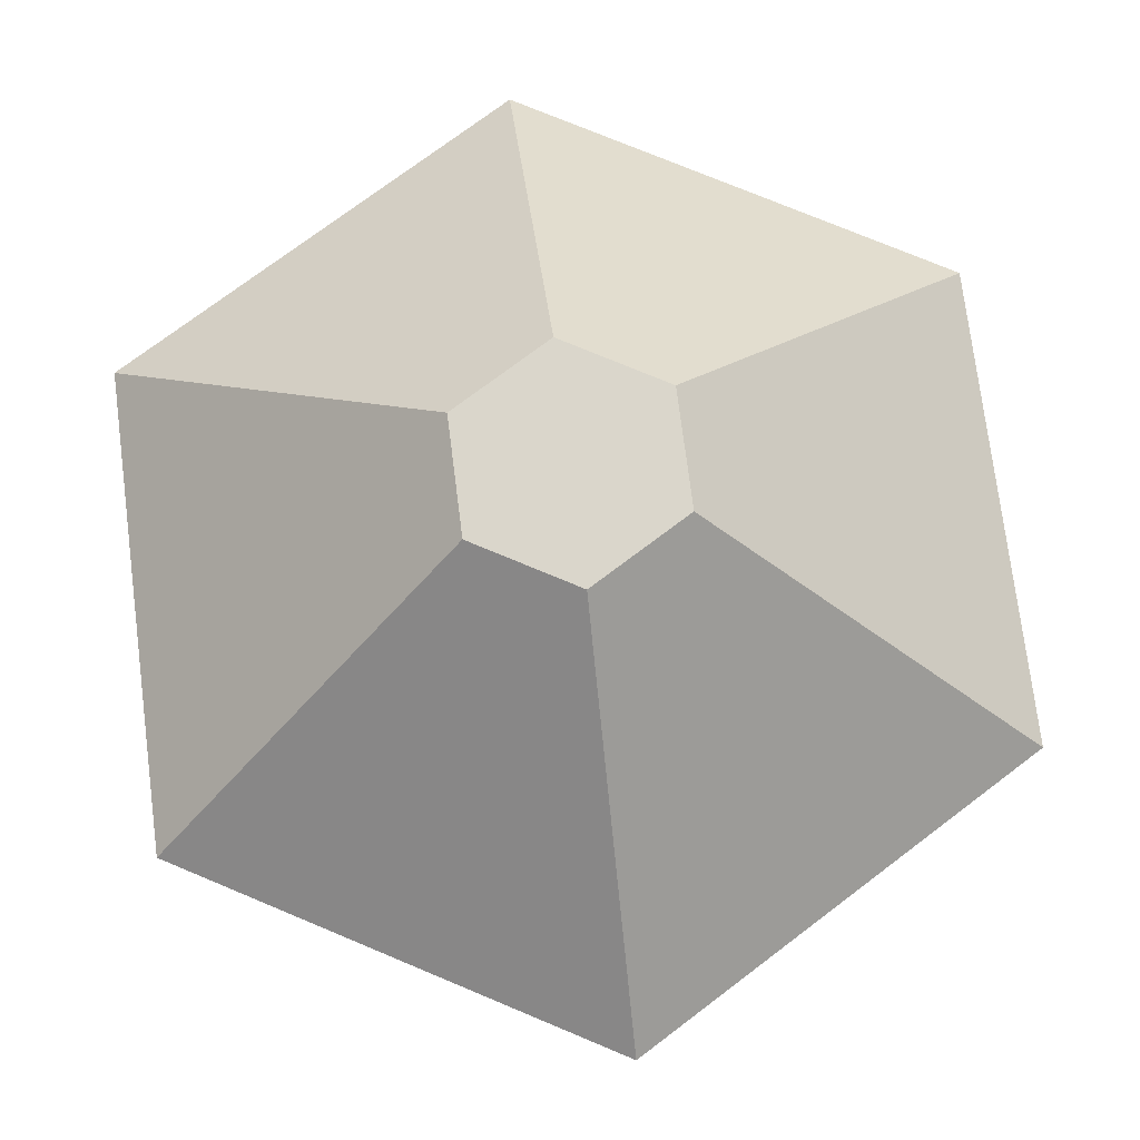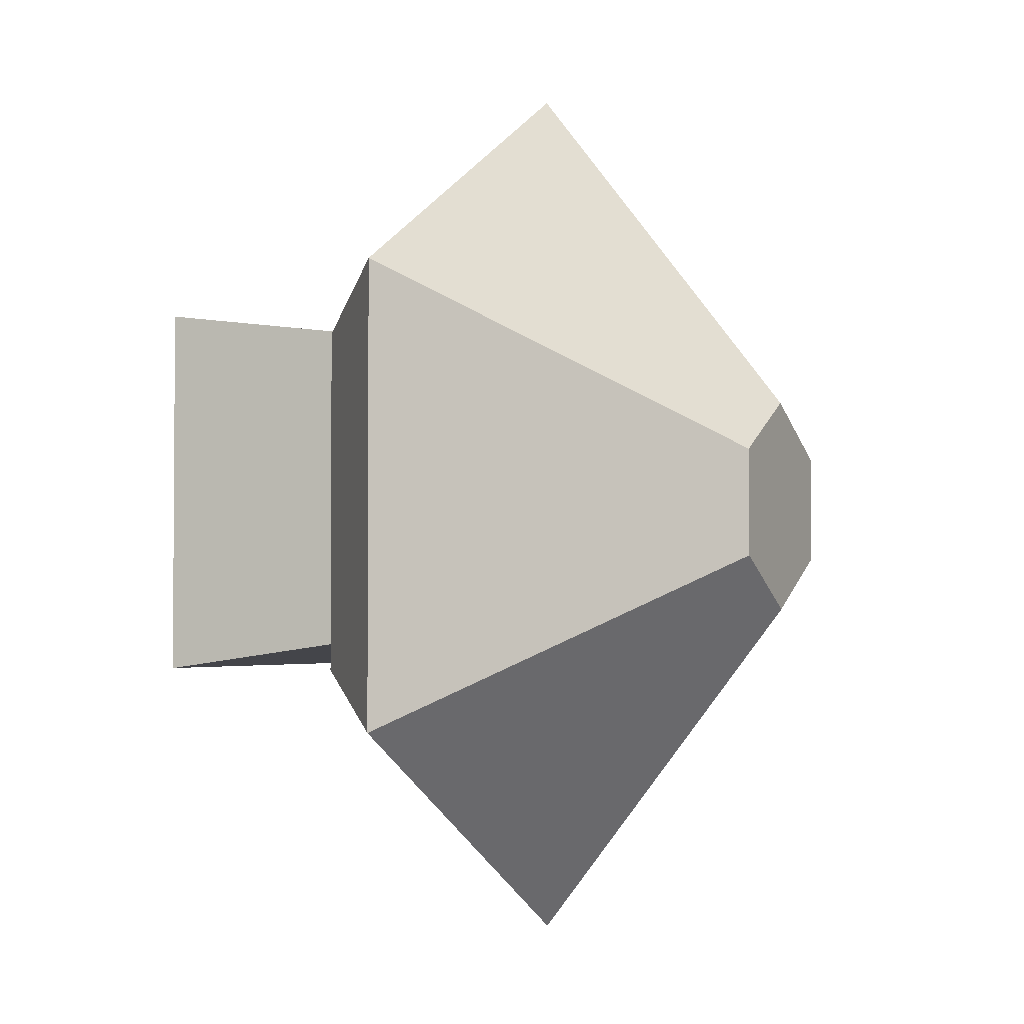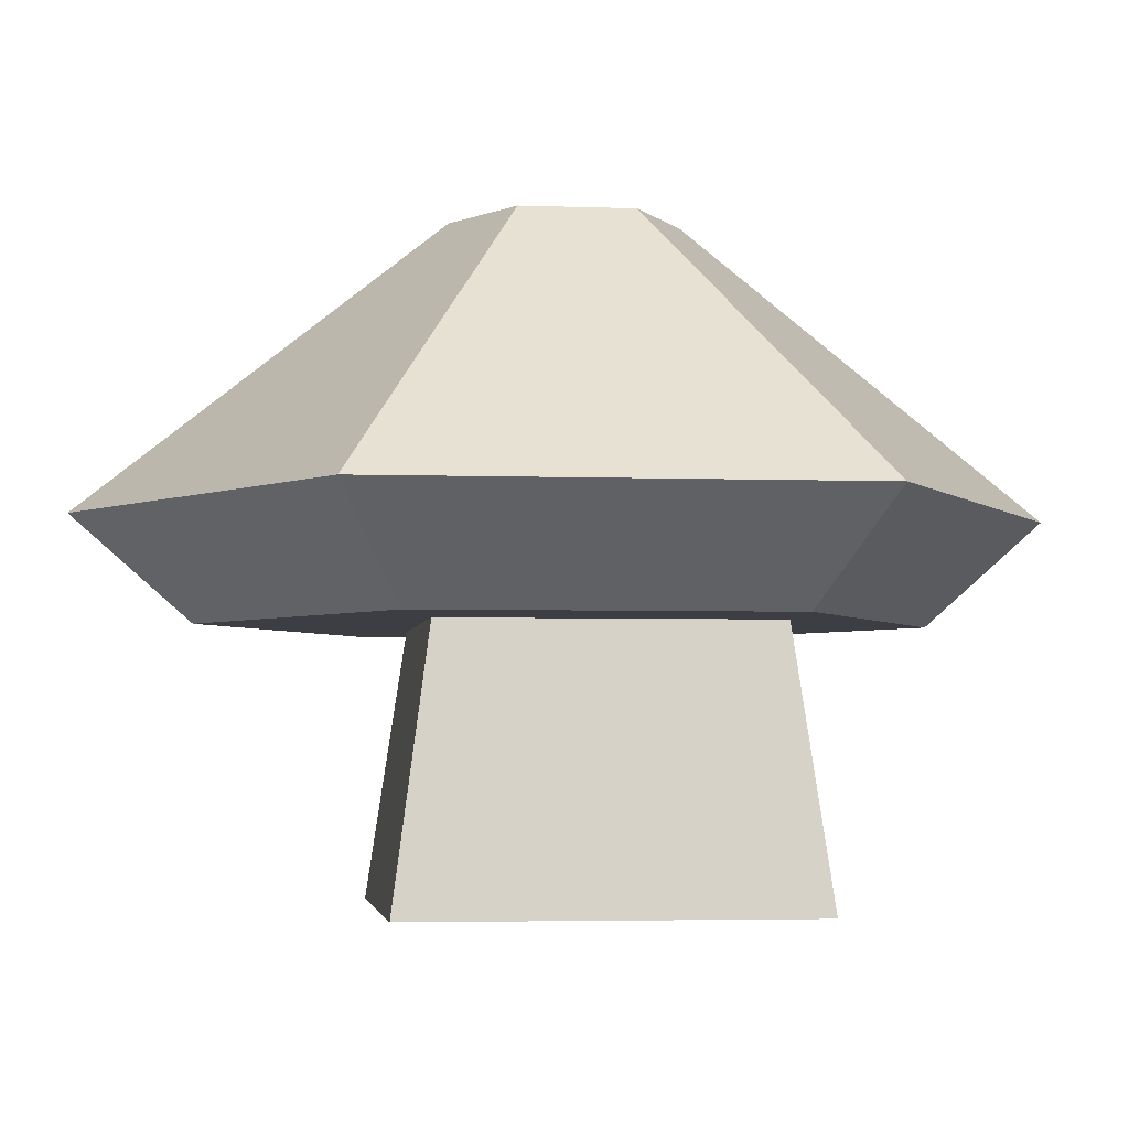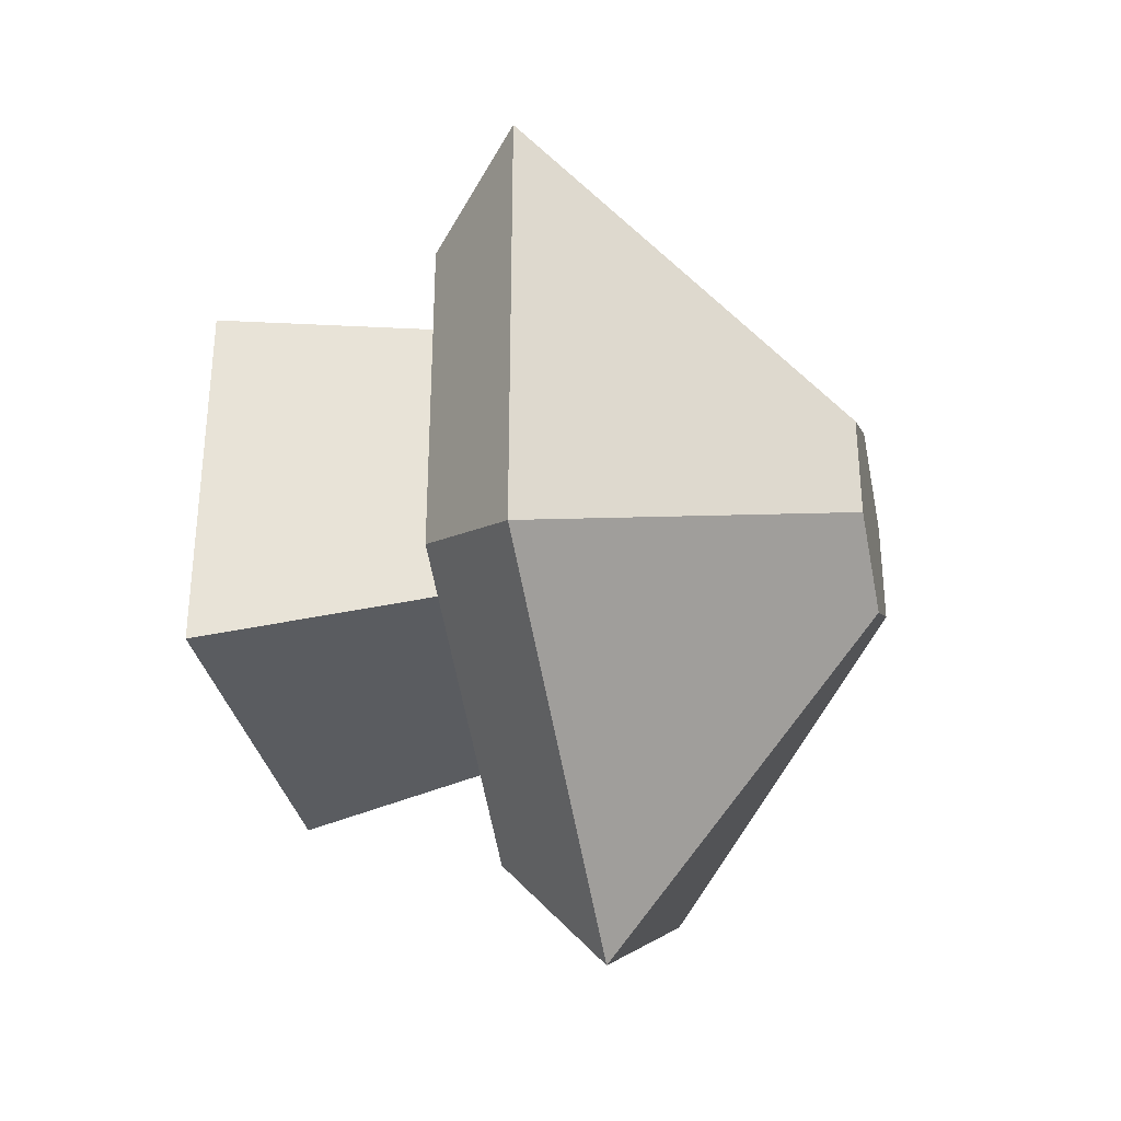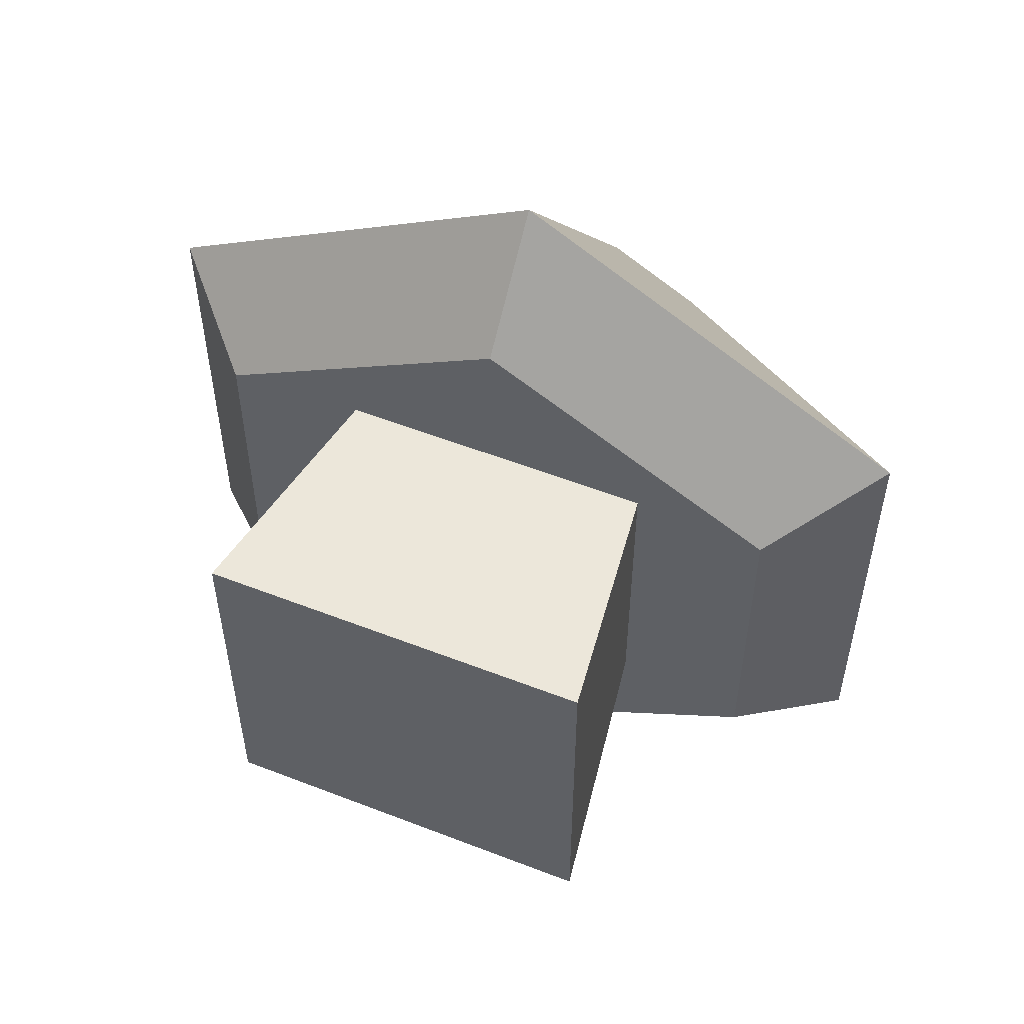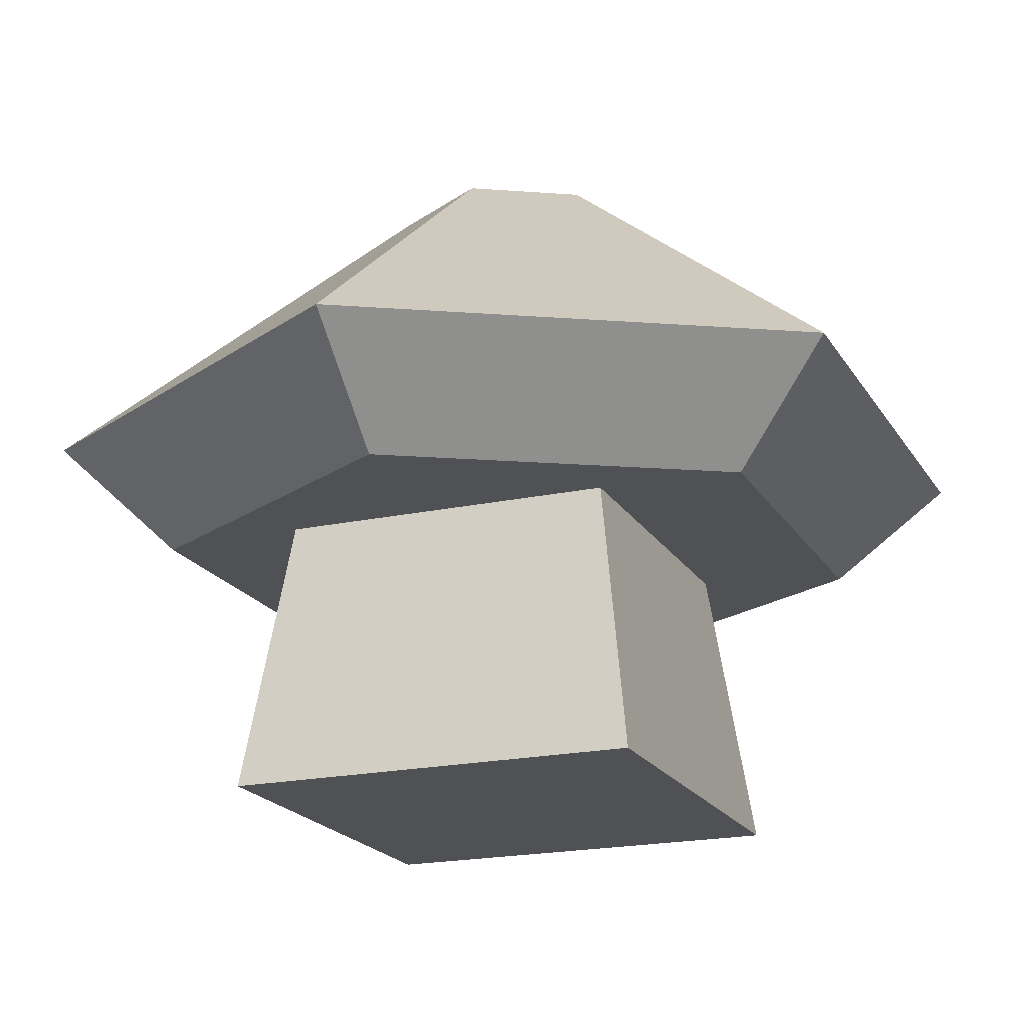
<metadata>
{"format":"obj","ext":"obj","renderer":"f3d","projection":"perspective","resolution":1024,"background":"white","views":[{"elev":73.9,"azim":112.8,"up":"+Y"},{"elev":-2.6,"azim":116.6,"up":"+Z"},{"elev":-3.7,"azim":-97.1,"up":"+Y"},{"elev":-34.3,"azim":102.7,"up":"+Z"},{"elev":55.4,"azim":22.3,"up":"+Z"},{"elev":-19.5,"azim":22.1,"up":"+Y"}]}
</metadata>
<code>
o mushroom_tan
v 0.07085 0.06314 0.0364
v 0.03849 0.06314 0.03891
v 0.07085 0.06314 -0.04646
v -0.000912 0.06314 0.07783
v -0.03831 0.06314 0.03891
v -0.07267 0.06314 0.0364
v -0.03831 0.06314 -0.0379
v 0.03849 0.06314 -0.0379
v -0.000912 0.06314 -0.08789
v -0.07267 0.06314 -0.04646
v -0.04698 -0 0.04698
v 0.04698 0 -0.04698
v 0.04698 -0 0.04698
v -0.04698 0 -0.04698
v -0.000912 0.08747 -0.1155
v 0.09477 0.08747 -0.06027
v -0.09659 0.08747 0.05021
v -0.09659 0.08747 -0.06027
v -0.000912 0.08747 0.1055
v 0.09477 0.08747 0.05021
v 0.02195 0.1539 -0.01823
v -0.000912 0.1539 -0.03143
v 0.02195 0.1539 0.008169
v -0.000912 0.1539 0.02137
v -0.02378 0.1539 -0.01823
v -0.02378 0.1539 0.008169
f 1 2 3
f 2 1 4
f 2 4 5
f 5 4 6
f 5 6 7
f 8 3 2
f 3 8 9
f 9 8 7
f 9 7 10
f 10 7 6
f 11 12 13
f 12 11 14
f 8 13 12
f 13 8 2
f 2 11 13
f 11 2 5
f 7 12 14
f 12 7 8
f 3 15 16
f 15 3 9
f 10 17 18
f 17 10 6
f 17 4 19
f 4 17 6
f 10 15 9
f 15 10 18
f 11 7 14
f 7 11 5
f 20 3 16
f 3 20 1
f 19 1 20
f 1 19 4
f 15 21 16
f 21 15 22
f 22 23 21
f 23 22 24
f 24 22 25
f 24 25 26
f 18 22 15
f 22 18 25
f 26 19 24
f 19 26 17
f 18 26 25
f 26 18 17
f 21 20 16
f 20 21 23
f 23 19 20
f 19 23 24

</code>
